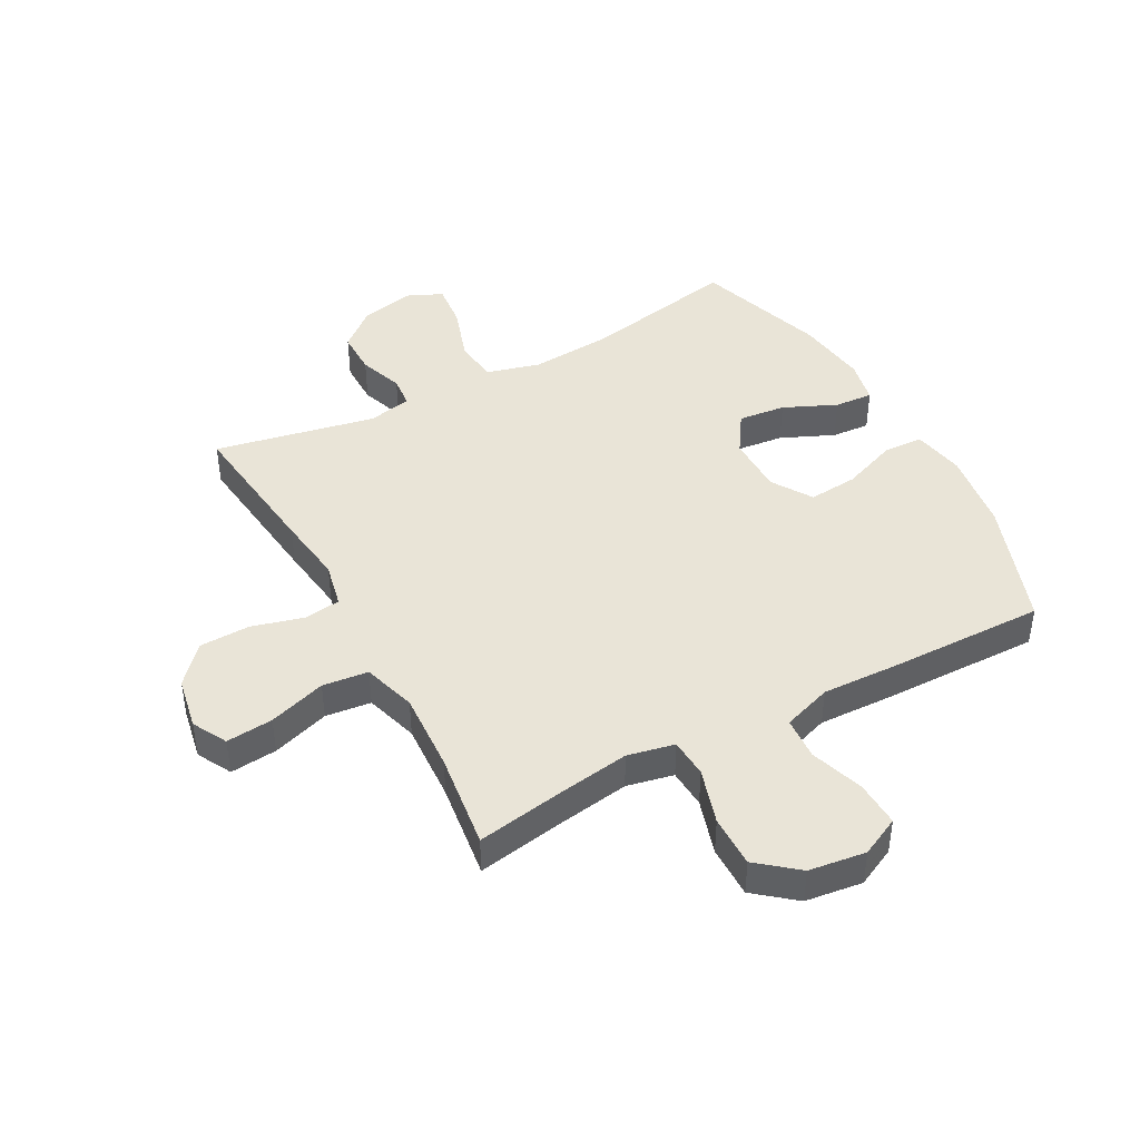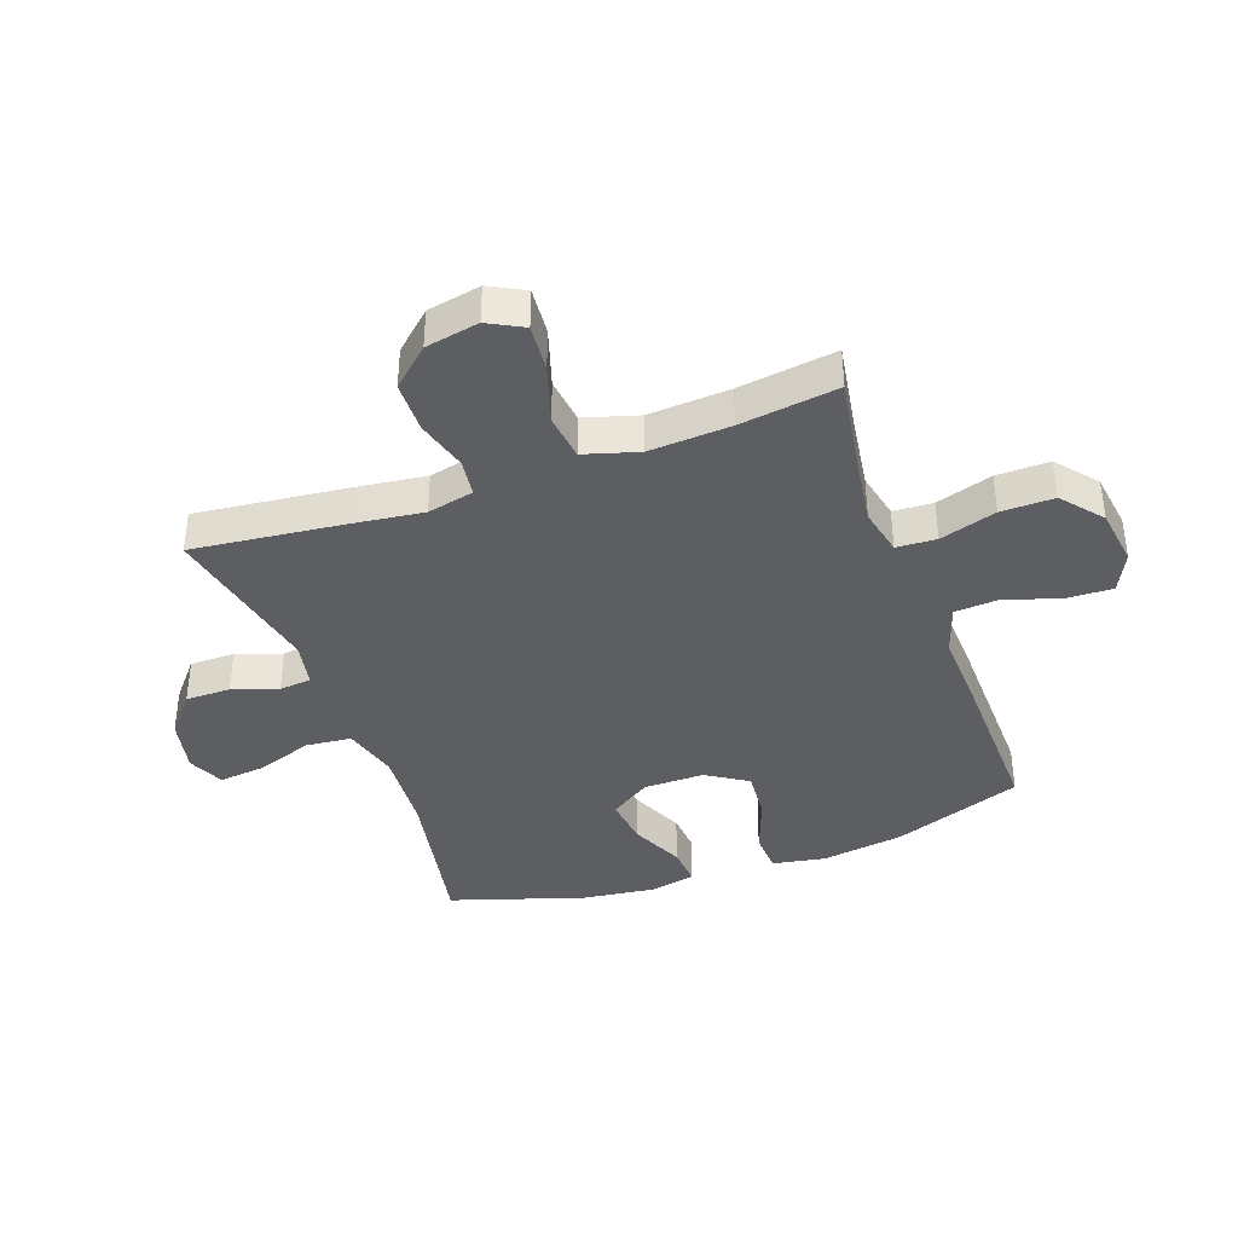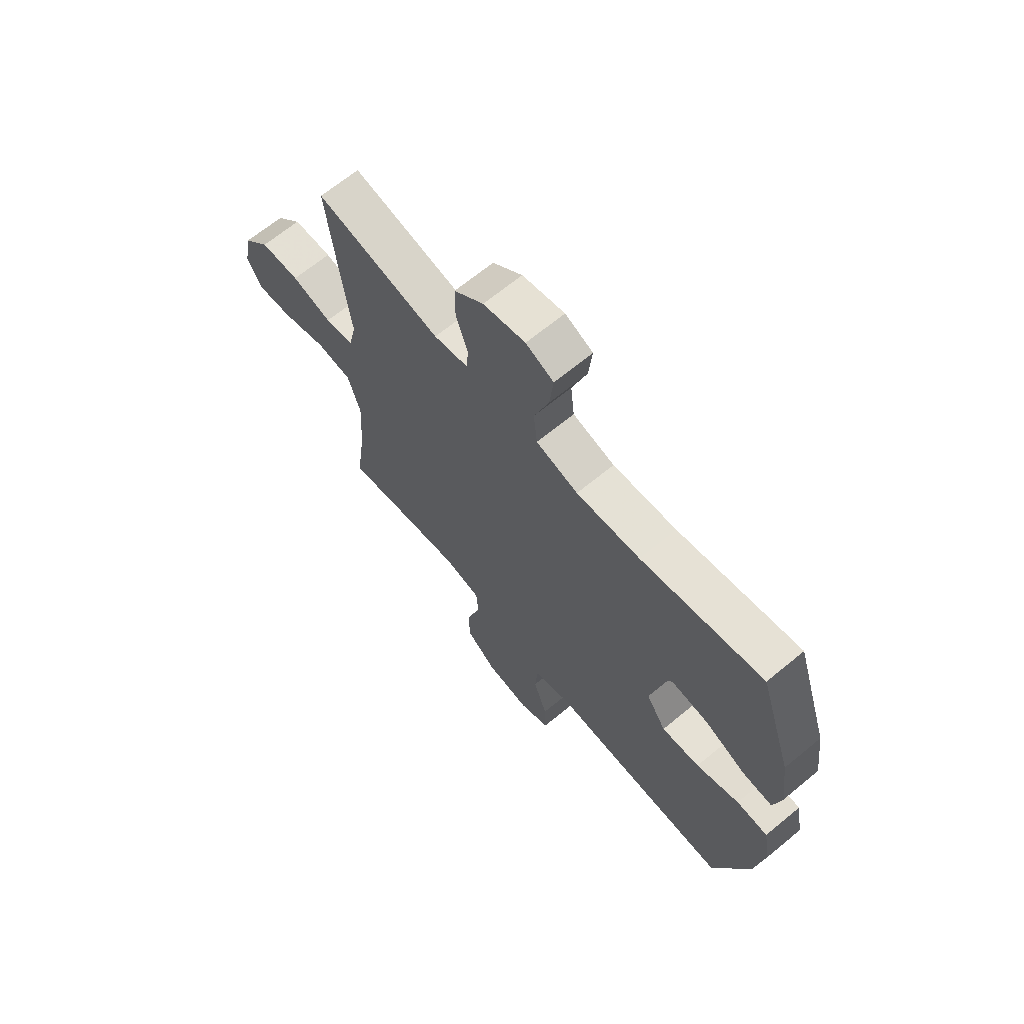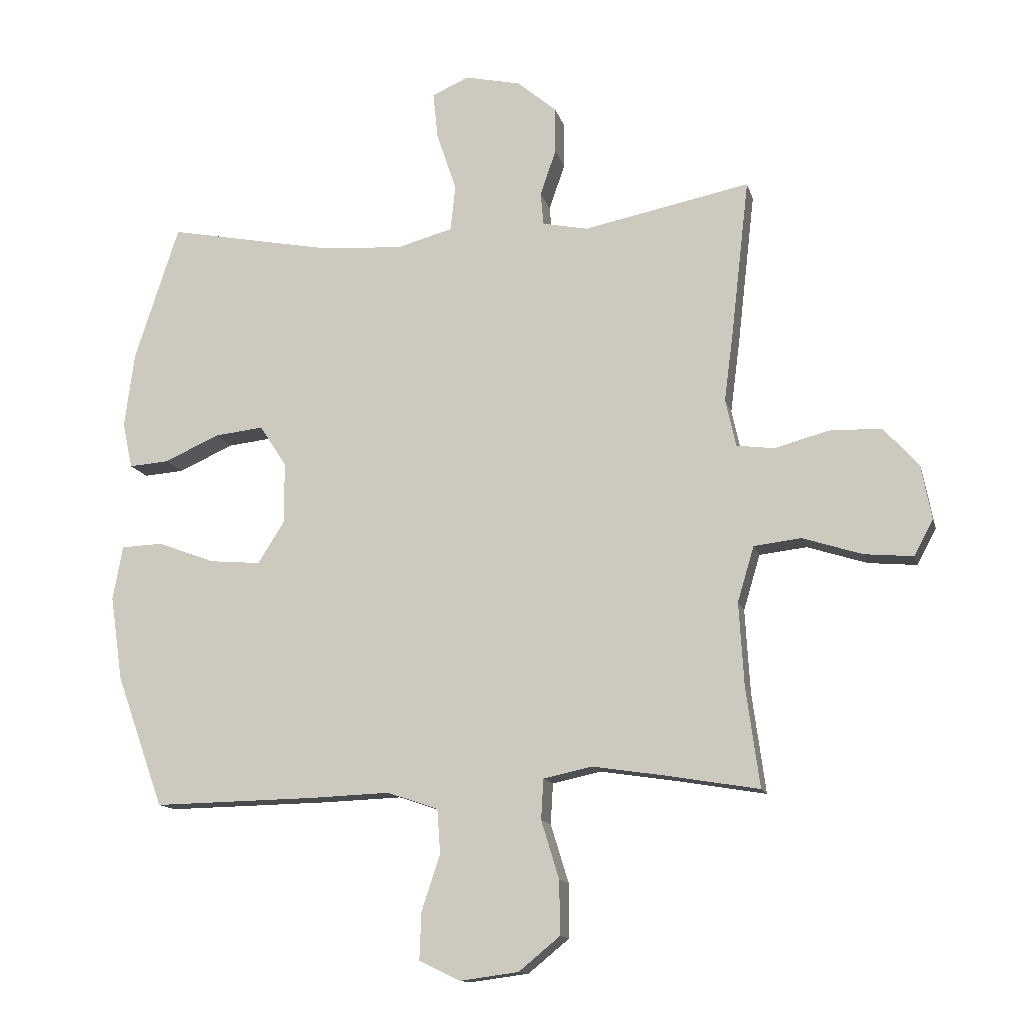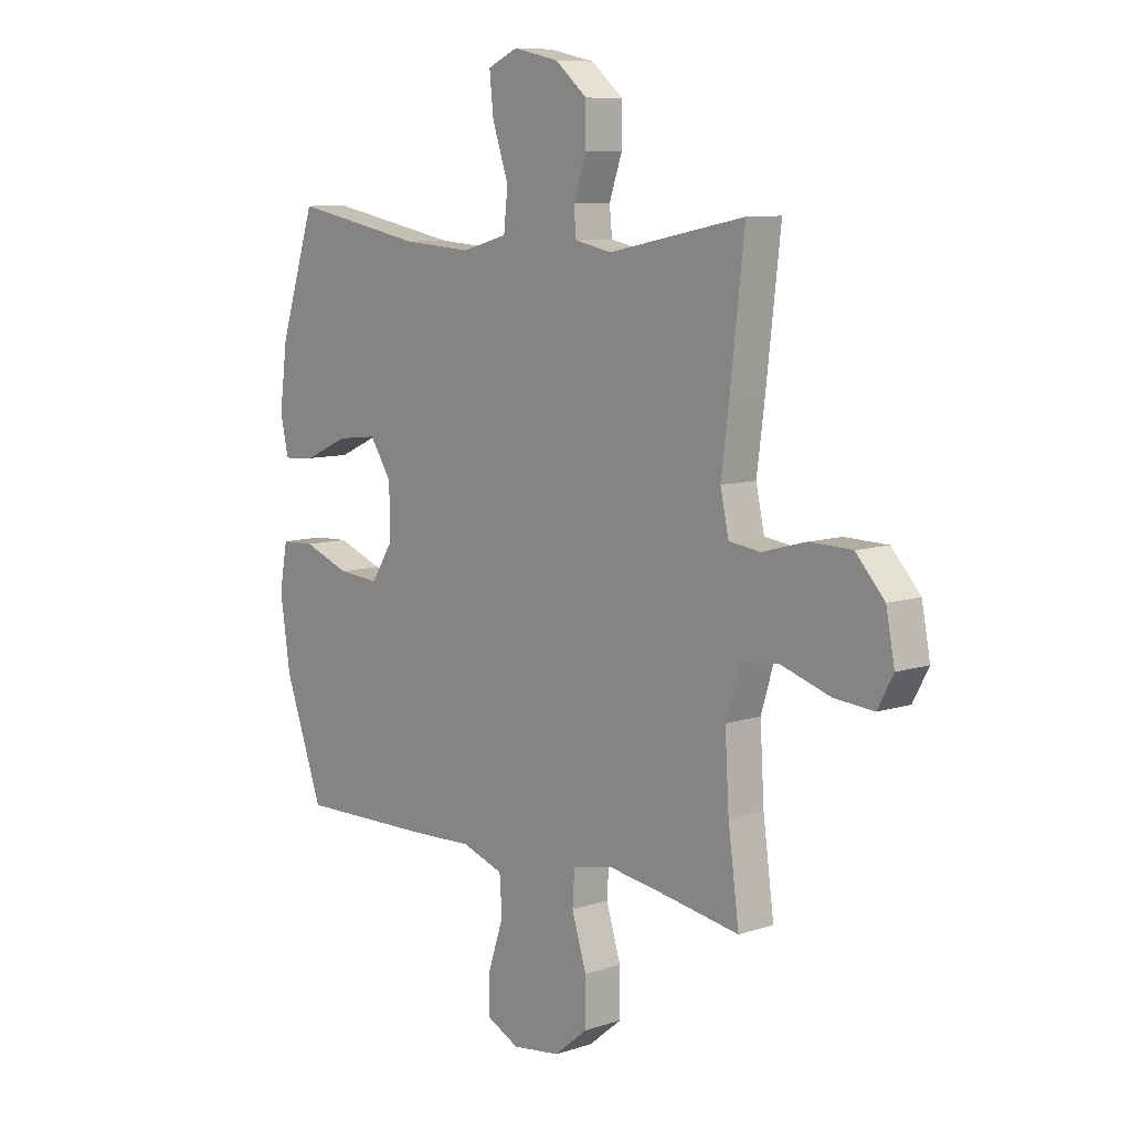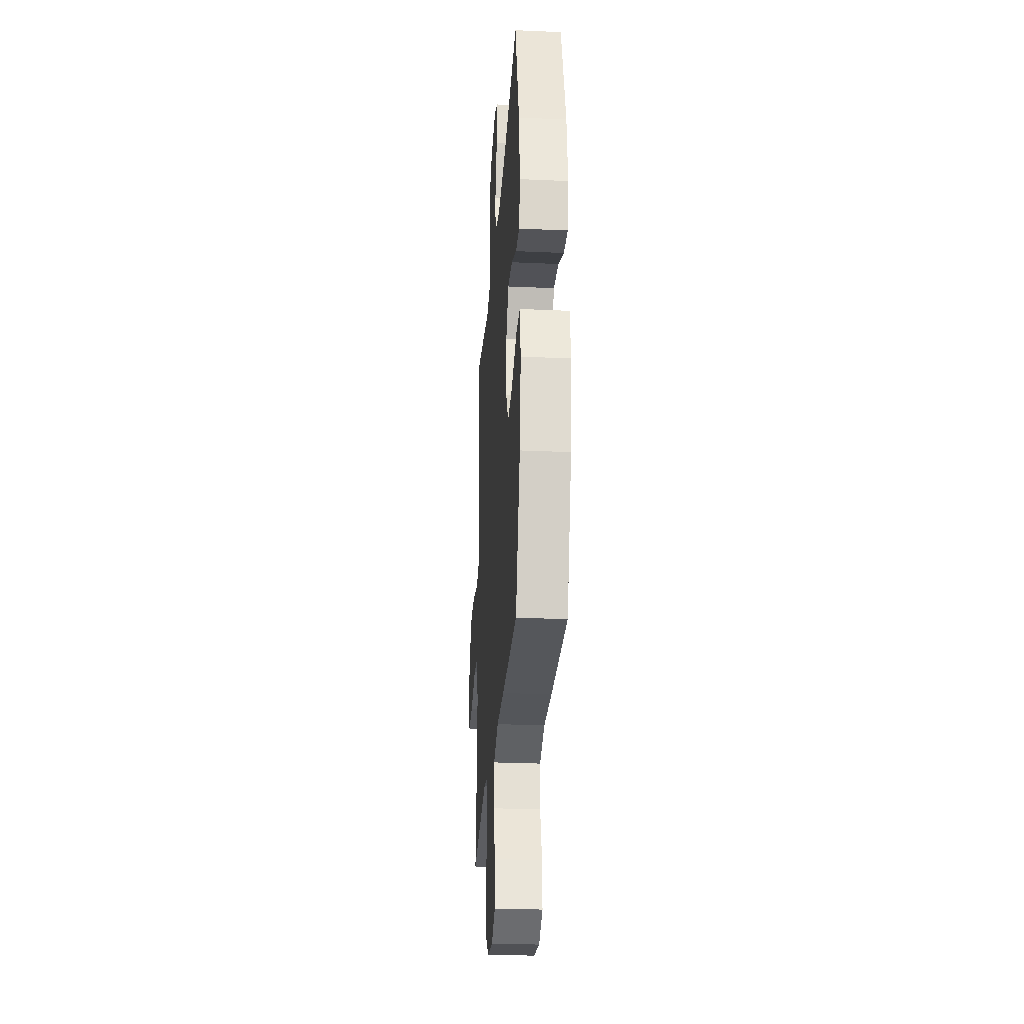
<metadata>
{"format":"obj","ext":"obj","renderer":"f3d","projection":"perspective","resolution":1024,"background":"white","views":[{"elev":43.5,"azim":151.4,"up":"+Y"},{"elev":-38.8,"azim":110.0,"up":"+Y"},{"elev":66.9,"azim":-129.6,"up":"+Z"},{"elev":-13.0,"azim":13.5,"up":"+Z"},{"elev":8.8,"azim":48.7,"up":"+Z"},{"elev":-27.8,"azim":-93.9,"up":"+Z"}]}
</metadata>
<code>
v 0.5 0.07 -0.5
v 0.351 0.07 -0.475
v 0.231 0.07 -0.457
v 0.152 0.07 -0.474
v 0.148 0.07 -0.54
v 0.177 0.07 -0.634
v 0.178 0.07 -0.722
v 0.111 0.07 -0.777
v 0.015 0.07 -0.79
v -0.051 0.07 -0.758
v -0.048 0.07 -0.681
v -0.018 0.07 -0.59
v -0.023 0.07 -0.518
v -0.106 0.07 -0.49
v -0.234 0.07 -0.495
v -0.5 0.07 -0.5
v -0.577 0.07 -0.285
v -0.597 0.07 -0.148
v -0.581 0.07 -0.06
v -0.513 0.07 -0.057
v -0.42 0.07 -0.092
v -0.337 0.07 -0.099
v -0.294 0.07 -0.031
v -0.294 0.07 0.069
v -0.338 0.07 0.136
v -0.418 0.07 0.127
v -0.507 0.07 0.087
v -0.572 0.07 0.082
v -0.588 0.07 0.157
v -0.572 0.07 0.279
v -0.5 0.07 0.5
v -0.236 0.07 0.449
v -0.098 0.07 0.439
v -0.007 0.07 0.464
v 0.001 0.07 0.539
v -0.031 0.07 0.634
v -0.039 0.07 0.71
v 0.021 0.07 0.737
v 0.112 0.07 0.717
v 0.176 0.07 0.663
v 0.176 0.07 0.588
v 0.15 0.07 0.513
v 0.155 0.07 0.46
v 0.229 0.07 0.445
v 0.5 0.07 0.5
v 0.471 0.07 0.247
v 0.456 0.07 0.132
v 0.473 0.07 0.055
v 0.535 0.07 0.047
v 0.622 0.07 0.071
v 0.707 0.07 0.069
v 0.764 0.07 0.006
v 0.781 0.07 -0.083
v 0.75 0.07 -0.141
v 0.671 0.07 -0.134
v 0.574 0.07 -0.103
v 0.497 0.07 -0.112
v 0.47 0.07 -0.202
v 0.478 0.07 -0.337
v 0.5 0 -0.5
v 0.351 0 -0.475
v 0.231 0 -0.457
v 0.152 0 -0.474
v 0.148 0 -0.54
v 0.177 0 -0.634
v 0.178 0 -0.722
v 0.111 0 -0.777
v 0.015 0 -0.79
v -0.051 0 -0.758
v -0.048 0 -0.681
v -0.018 0 -0.59
v -0.023 0 -0.518
v -0.106 0 -0.49
v -0.234 0 -0.495
v -0.5 0 -0.5
v -0.577 0 -0.285
v -0.597 0 -0.148
v -0.581 0 -0.06
v -0.513 0 -0.057
v -0.42 0 -0.092
v -0.337 0 -0.099
v -0.294 0 -0.031
v -0.294 0 0.069
v -0.338 0 0.136
v -0.418 0 0.127
v -0.507 0 0.087
v -0.572 0 0.082
v -0.588 0 0.157
v -0.572 0 0.279
v -0.5 0 0.5
v -0.236 0 0.449
v -0.098 0 0.439
v -0.007 0 0.464
v 0.001 0 0.539
v -0.031 0 0.634
v -0.039 0 0.71
v 0.021 0 0.737
v 0.112 0 0.717
v 0.176 0 0.663
v 0.176 0 0.588
v 0.15 0 0.513
v 0.155 0 0.46
v 0.229 0 0.445
v 0.5 0 0.5
v 0.471 0 0.247
v 0.456 0 0.132
v 0.473 0 0.055
v 0.535 0 0.047
v 0.622 0 0.071
v 0.707 0 0.069
v 0.764 0 0.006
v 0.781 0 -0.083
v 0.75 0 -0.141
v 0.671 0 -0.134
v 0.574 0 -0.103
v 0.497 0 -0.112
v 0.47 0 -0.202
v 0.478 0 -0.337
f 53 54 55 56
f 51 52 53 56
f 49 50 51 56
f 48 49 56 57
f 47 48 57 58
f 44 45 46 47
f 43 44 47 58
f 39 40 41 42
f 39 42 43
f 38 39 43
f 35 36 37 38
f 35 38 43 58
f 29 30 31 32
f 29 32 33
f 26 27 28 29
f 25 26 29 33
f 24 25 33 34
f 18 19 20 21
f 18 21 22
f 17 18 22
f 14 15 16 17
f 13 14 17 22
f 9 10 11 12
f 9 12 13
f 8 9 13
f 5 6 7 8
f 4 5 8 13
f 59 1 2
f 59 2 3
f 34 35 58 59
f 23 24 34 59
f 23 59 3 4
f 4 13 22 23
f 115 114 113 112
f 115 112 111 110
f 115 110 109 108
f 116 115 108 107
f 117 116 107 106
f 106 105 104 103
f 117 106 103 102
f 101 100 99 98
f 102 101 98
f 102 98 97
f 97 96 95 94
f 117 102 97 94
f 91 90 89 88
f 92 91 88
f 88 87 86 85
f 92 88 85 84
f 93 92 84 83
f 80 79 78 77
f 81 80 77
f 81 77 76
f 76 75 74 73
f 81 76 73 72
f 71 70 69 68
f 72 71 68
f 72 68 67
f 67 66 65 64
f 72 67 64 63
f 61 60 118
f 62 61 118
f 118 117 94 93
f 118 93 83 82
f 63 62 118 82
f 82 81 72 63
f 1 60 61 2
f 2 61 62 3
f 3 62 63 4
f 4 63 64 5
f 5 64 65 6
f 6 65 66 7
f 7 66 67 8
f 8 67 68 9
f 9 68 69 10
f 10 69 70 11
f 11 70 71 12
f 12 71 72 13
f 13 72 73 14
f 14 73 74 15
f 15 74 75 16
f 16 75 76 17
f 17 76 77 18
f 18 77 78 19
f 19 78 79 20
f 20 79 80 21
f 21 80 81 22
f 22 81 82 23
f 23 82 83 24
f 24 83 84 25
f 25 84 85 26
f 26 85 86 27
f 27 86 87 28
f 28 87 88 29
f 29 88 89 30
f 30 89 90 31
f 31 90 91 32
f 32 91 92 33
f 33 92 93 34
f 34 93 94 35
f 35 94 95 36
f 36 95 96 37
f 37 96 97 38
f 38 97 98 39
f 39 98 99 40
f 40 99 100 41
f 41 100 101 42
f 42 101 102 43
f 43 102 103 44
f 44 103 104 45
f 45 104 105 46
f 46 105 106 47
f 47 106 107 48
f 48 107 108 49
f 49 108 109 50
f 50 109 110 51
f 51 110 111 52
f 52 111 112 53
f 53 112 113 54
f 54 113 114 55
f 55 114 115 56
f 56 115 116 57
f 57 116 117 58
f 58 117 118 59
f 59 118 60 1

</code>
